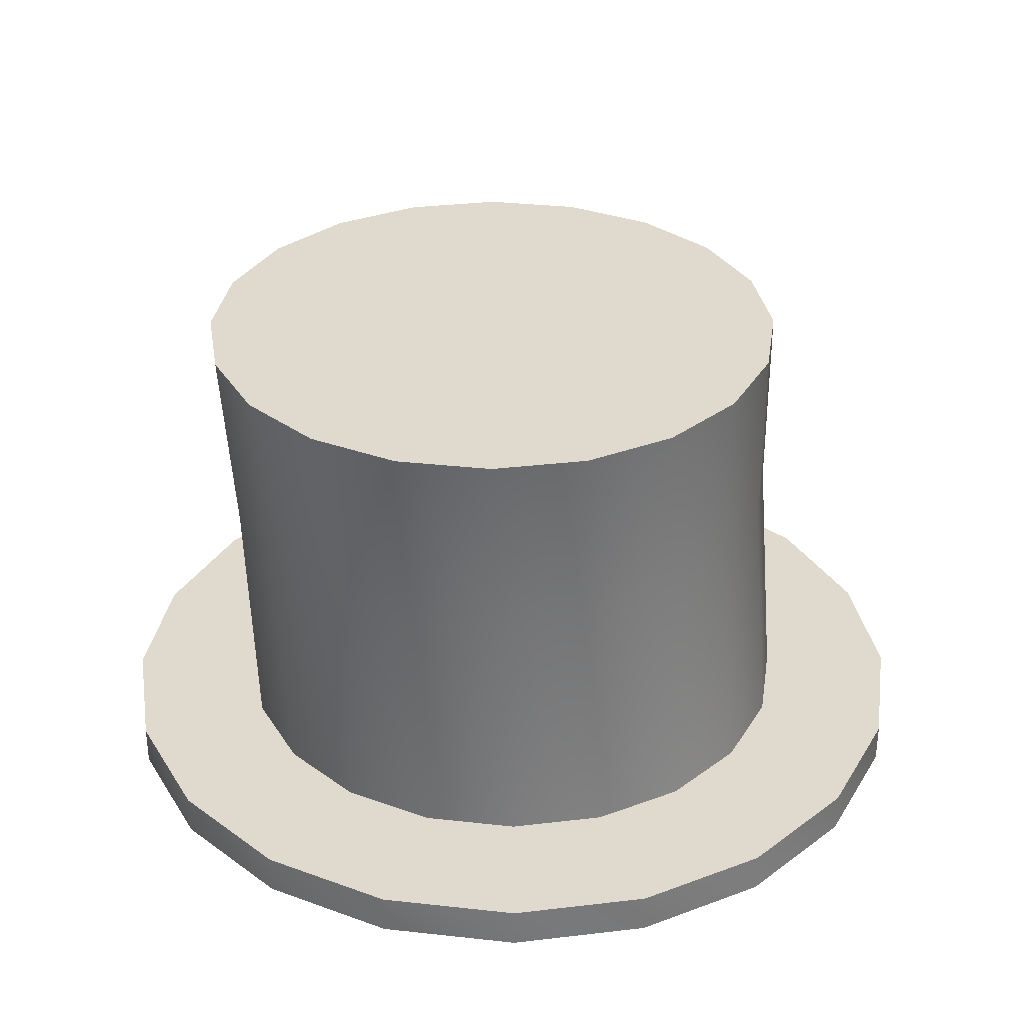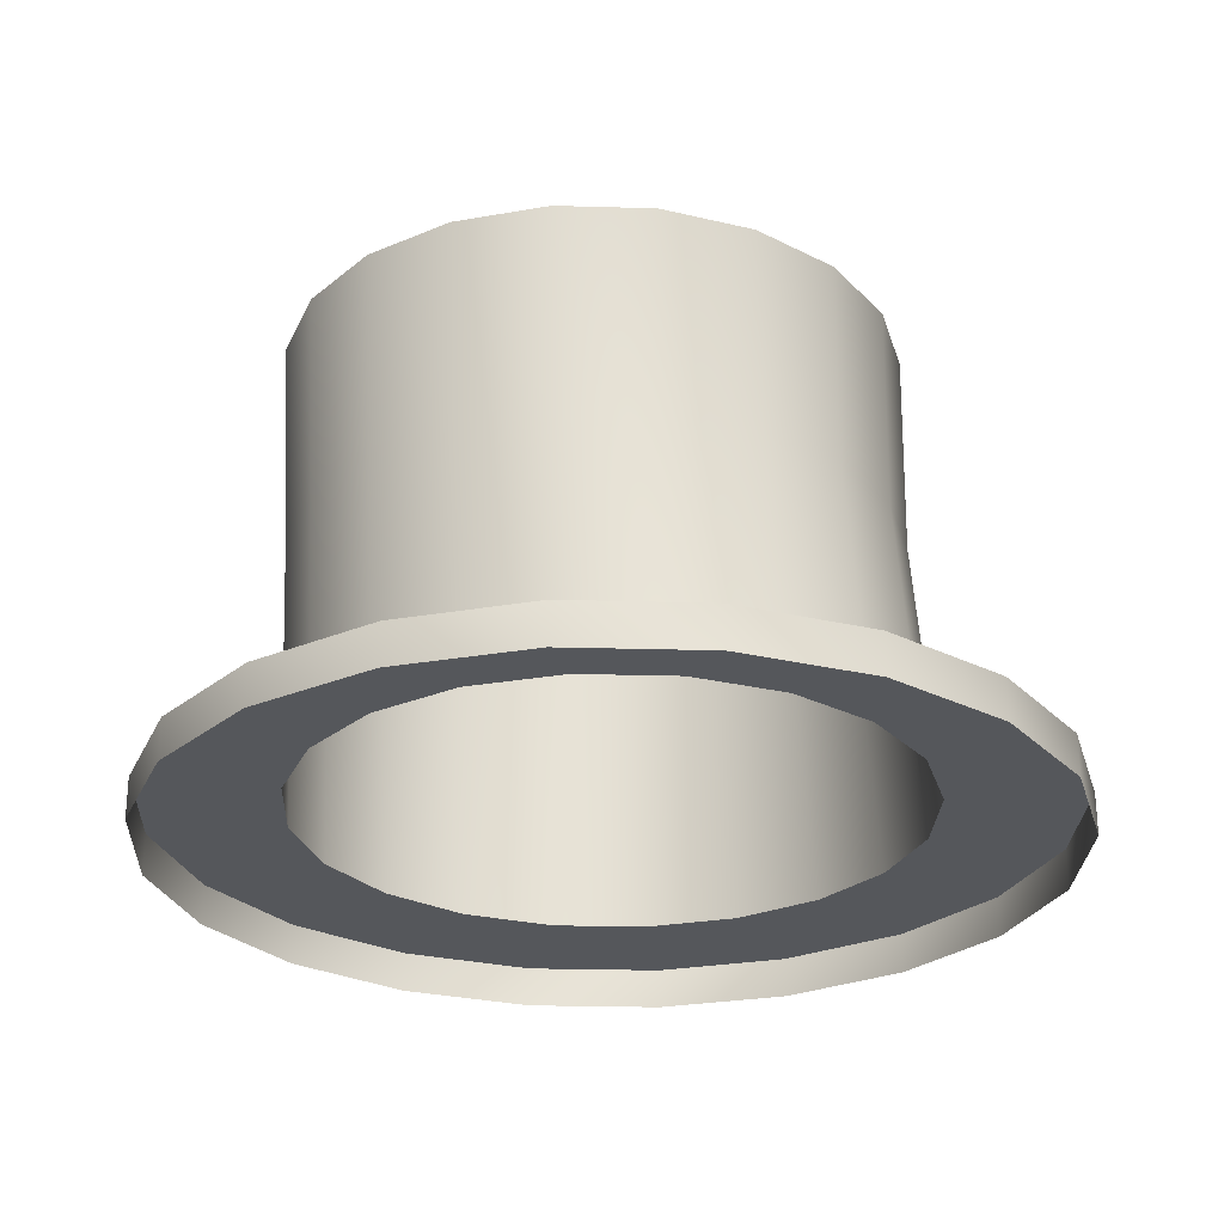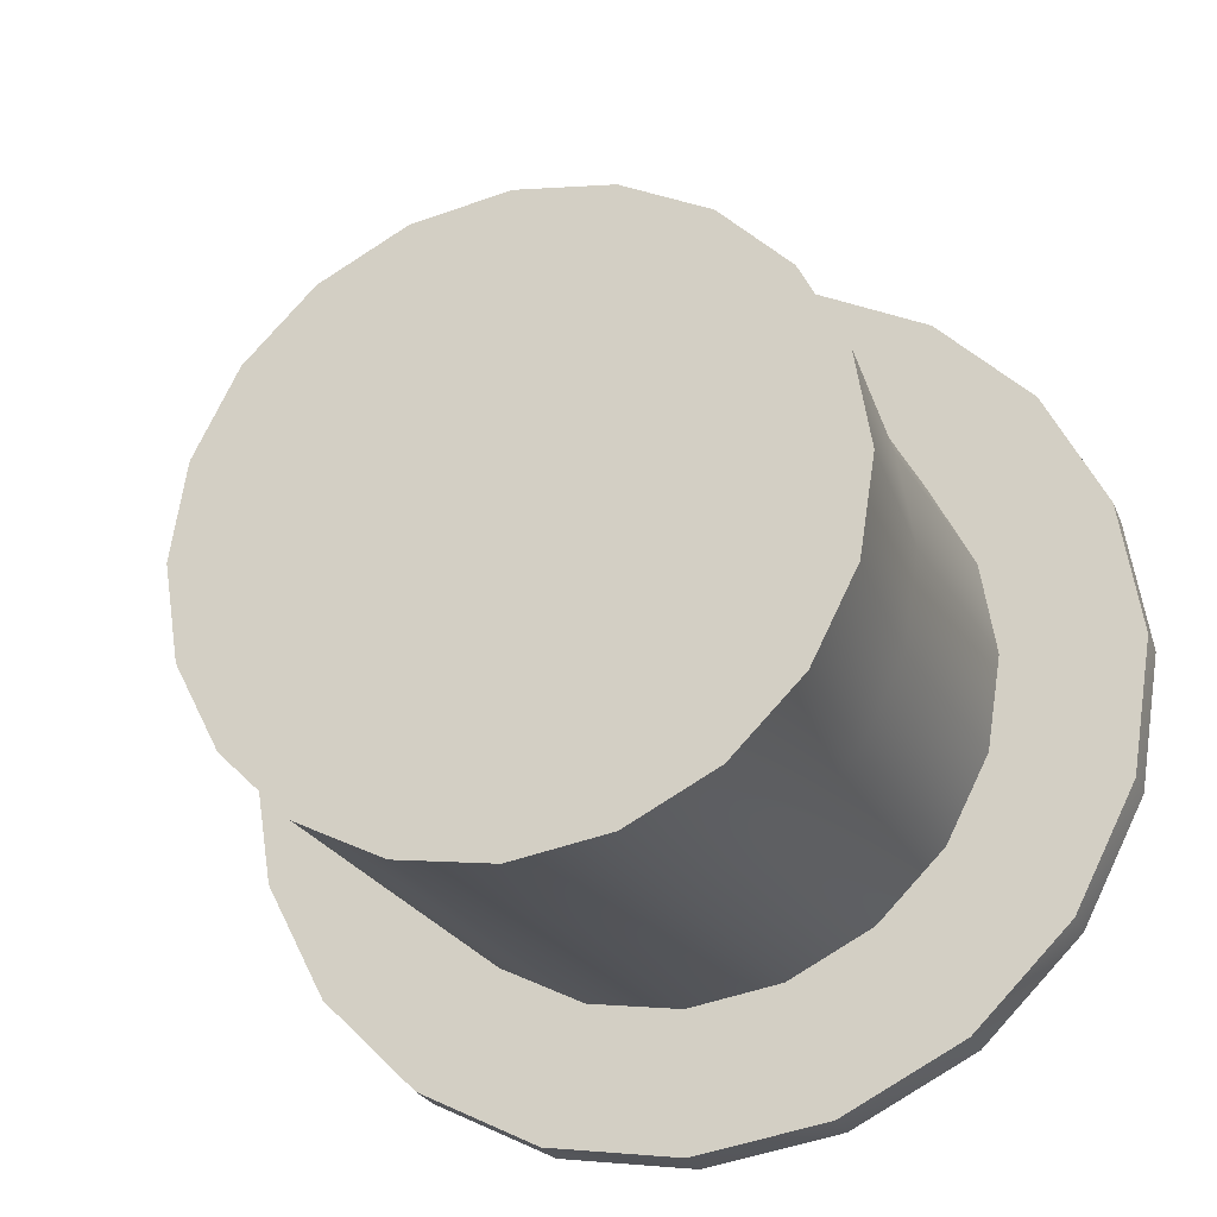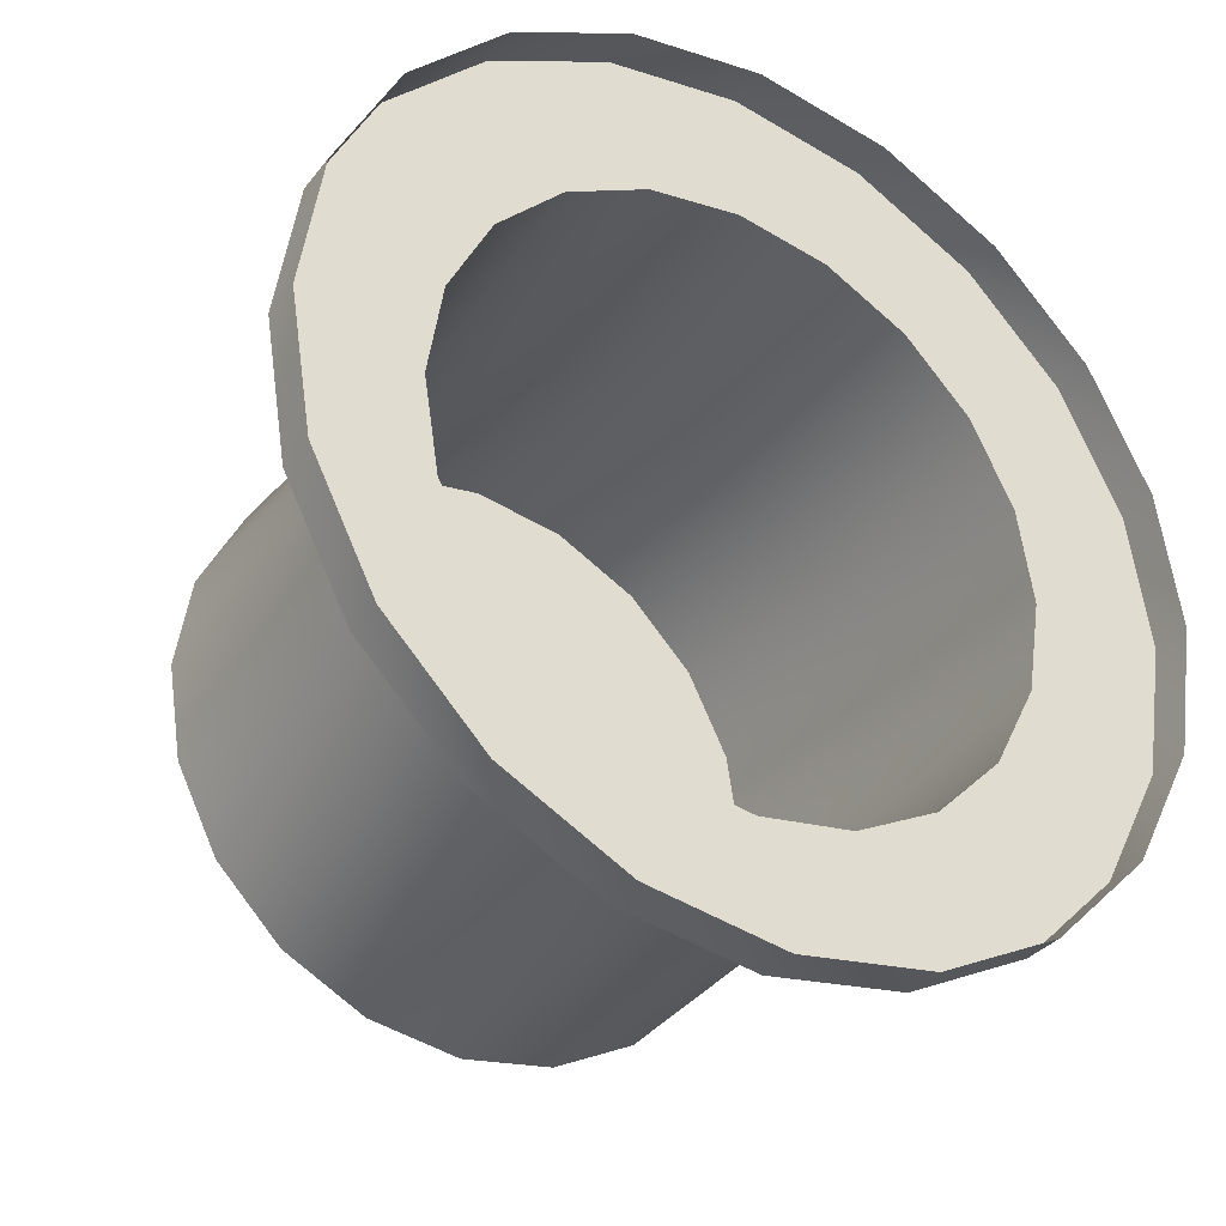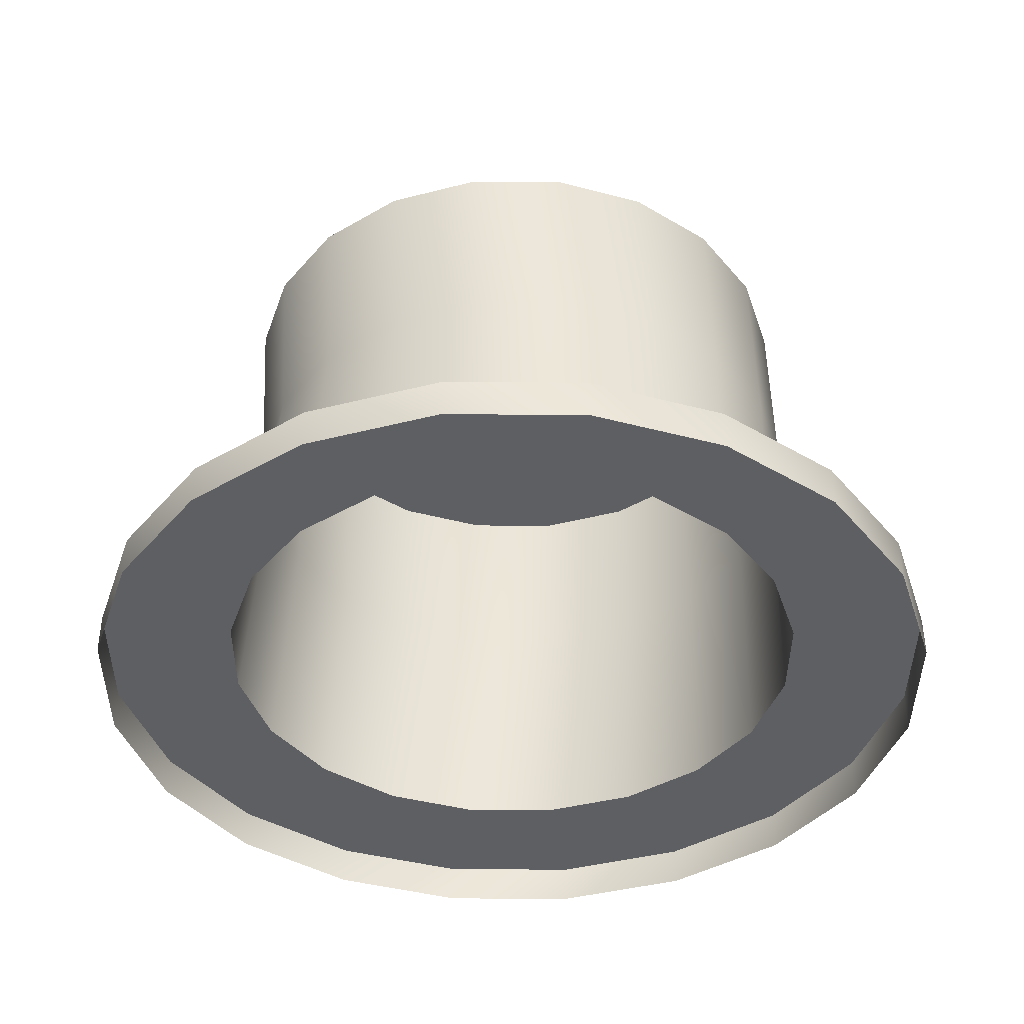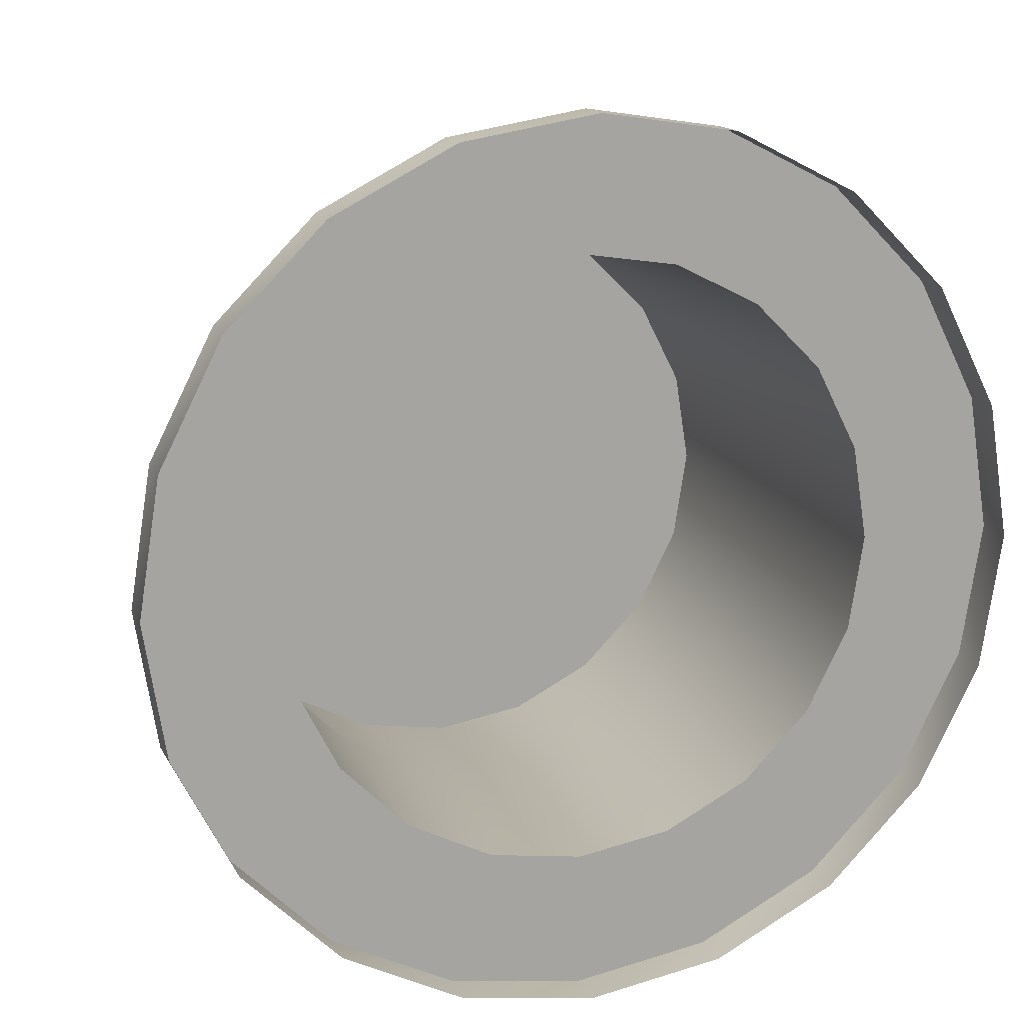
<metadata>
{"format":"obj","ext":"obj","renderer":"f3d","projection":"perspective","resolution":1024,"background":"white","views":[{"elev":32.7,"azim":-108.3,"up":"+Y"},{"elev":-26.6,"azim":-119.5,"up":"+Y"},{"elev":-25.4,"azim":-160.9,"up":"+Z"},{"elev":-33.6,"azim":-32.2,"up":"+Z"},{"elev":-40.2,"azim":8.7,"up":"+Y"},{"elev":15.3,"azim":-19.1,"up":"+Z"}]}
</metadata>
<code>
v -1.819 -0.08907 -0.5909
v -1.547 0.08907 -1.124
v -1.547 -0.08907 -1.124
v -1.819 0.08907 -0.5909
v -1.124 0.08907 -1.547
v -1.124 -0.08907 -1.547
v -0.5909 0.08907 -1.819
v -0.5909 -0.08907 -1.819
v -1.692e-06 0.08907 -1.912
v -1.692e-06 -0.08907 -1.912
v 0.5909 0.08907 -1.819
v 0.5909 -0.08907 -1.819
v 1.124 0.08907 -1.547
v 1.124 -0.08907 -1.547
v 1.547 0.08907 -1.124
v 1.547 -0.08907 -1.124
v 1.819 0.08907 -0.5909
v 1.819 -0.08907 -0.5909
v 1.912 0.08907 4.146e-08
v 1.912 -0.08907 4.146e-08
v 1.819 0.08907 0.5909
v 1.819 -0.08907 0.5909
v 1.547 0.08907 1.124
v 1.547 -0.08907 1.124
v 1.124 0.08907 1.547
v 1.124 -0.08907 1.547
v 0.5909 0.08907 1.819
v 0.5909 -0.08907 1.819
v -1.692e-06 0.08907 1.912
v -1.692e-06 -0.08907 1.912
v -0.5909 0.08907 1.819
v -0.5909 -0.08907 1.819
v -1.124 0.08907 1.547
v -1.124 -0.08907 1.547
v -1.547 0.08907 1.124
v -1.547 -0.08907 1.124
v -1.819 0.08907 0.5909
v -1.819 -0.08907 0.5909
v -1.912 0.08907 4.146e-08
v -1.912 -0.08907 4.146e-08
v -1.819 0.08907 -0.5909
v -1.819 -0.08907 -0.5909
v -1.257 2.077 -0.5065
v -1.692e-06 2.077 -0.09805
v -1.069 2.077 -0.875
v -0.7769 2.077 -1.167
v -0.4085 2.077 -1.355
v -1.692e-06 2.077 -1.42
v 0.4085 2.077 -1.355
v 0.7769 2.077 -1.167
v 1.069 2.077 -0.875
v 1.257 2.077 -0.5065
v 1.322 2.077 -0.09805
v 1.257 2.077 0.3104
v 1.069 2.077 0.6789
v 0.7769 2.077 0.9713
v 0.4085 2.077 1.159
v -1.692e-06 2.077 1.224
v -0.4085 2.077 1.159
v -0.7769 2.077 0.9713
v -1.069 2.077 0.6789
v -1.257 2.077 0.3104
v -1.322 2.077 -0.09805
v -1.819 0.08907 -0.5909
v -1.069 0.08907 -0.7769
v -1.547 0.08907 -1.124
v -1.257 0.08907 -0.4085
v -0.7769 0.08907 -1.069
v -1.124 0.08907 -1.547
v -0.4085 0.08907 -1.257
v -0.5909 0.08907 -1.819
v -1.692e-06 0.08907 -1.322
v -1.692e-06 0.08907 -1.912
v 0.4085 0.08907 -1.257
v 0.5909 0.08907 -1.819
v 0.7769 0.08907 -1.069
v 1.124 0.08907 -1.547
v 1.069 0.08907 -0.7769
v 1.547 0.08907 -1.124
v 1.257 0.08907 -0.4085
v 1.819 0.08907 -0.5909
v 1.322 0.08907 4.146e-08
v 1.912 0.08907 4.146e-08
v 1.257 0.08907 0.4085
v 1.819 0.08907 0.5909
v 1.069 0.08907 0.7769
v 1.547 0.08907 1.124
v 0.7769 0.08907 1.069
v 1.124 0.08907 1.547
v 0.4085 0.08907 1.257
v 0.5909 0.08907 1.819
v -1.692e-06 0.08907 1.322
v -1.692e-06 0.08907 1.912
v -0.4085 0.08907 1.257
v -0.5909 0.08907 1.819
v -0.7769 0.08907 1.069
v -1.124 0.08907 1.547
v -1.069 0.08907 0.7769
v -1.547 0.08907 1.124
v -1.257 0.08907 0.4085
v -1.819 0.08907 0.5909
v -1.322 0.08907 4.146e-08
v -1.912 0.08907 4.146e-08
v -1.257 0.08907 -0.4085
v -1.014 1.212 -0.8191
v -1.069 0.08907 -0.7769
v -1.198 1.212 -0.4569
v -0.7264 1.212 -1.107
v -0.7769 0.08907 -1.069
v -0.3642 1.212 -1.291
v -0.4085 0.08907 -1.257
v 0.03732 1.212 -1.355
v -1.692e-06 0.08907 -1.322
v 0.4388 1.212 -1.291
v 0.4085 0.08907 -1.257
v 0.801 1.212 -1.107
v 0.7769 0.08907 -1.069
v 1.088 1.212 -0.8191
v 1.069 0.08907 -0.7769
v 1.273 1.212 -0.4569
v 1.257 0.08907 -0.4085
v 1.337 1.212 -0.05538
v 1.322 0.08907 4.146e-08
v 1.273 1.212 0.3461
v 1.257 0.08907 0.4085
v 1.088 1.212 0.7083
v 1.069 0.08907 0.7769
v 0.801 1.212 0.9957
v 0.7769 0.08907 1.069
v 0.4388 1.212 1.18
v 0.4085 0.08907 1.257
v 0.03732 1.212 1.244
v -1.692e-06 0.08907 1.322
v -0.3642 1.212 1.18
v -0.4085 0.08907 1.257
v -0.7264 1.212 0.9957
v -0.7769 0.08907 1.069
v -1.014 1.212 0.7083
v -1.069 0.08907 0.7769
v -1.198 1.212 0.3461
v -1.257 0.08907 0.4085
v -1.262 1.212 -0.05538
v -1.322 0.08907 4.146e-08
v -1.692e-06 2.077 1.224
v -1.257 2.077 -0.5065
v -1.069 2.077 -0.875
v -0.7769 2.077 -1.167
v -0.4085 2.077 -1.355
v -1.692e-06 2.077 -1.42
v 0.4085 2.077 -1.355
v 0.7769 2.077 -1.167
v 1.069 2.077 -0.875
v 1.257 2.077 -0.5065
v 1.322 2.077 -0.09805
v 1.257 2.077 0.3104
v 1.069 2.077 0.6789
v 0.7769 2.077 0.9713
v 0.4085 2.077 1.159
v -0.4085 2.077 1.159
v -0.7769 2.077 0.9713
v -1.069 2.077 0.6789
v -1.257 2.077 0.3104
v -1.322 2.077 -0.09805
o Tophat
f 1 2 3
f 1 4 2
f 3 2 5
f 3 5 6
f 6 5 7
f 6 7 8
f 8 7 9
f 8 9 10
f 10 9 11
f 10 11 12
f 12 11 13
f 12 13 14
f 14 13 15
f 14 15 16
f 16 15 17
f 16 17 18
f 18 17 19
f 18 19 20
f 20 19 21
f 20 21 22
f 22 21 23
f 22 23 24
f 24 23 25
f 24 25 26
f 26 25 27
f 26 27 28
f 28 27 29
f 28 29 30
f 30 29 31
f 30 31 32
f 32 31 33
f 32 33 34
f 34 33 35
f 34 35 36
f 36 35 37
f 36 37 38
f 38 37 39
f 38 39 40
f 40 39 41
f 40 41 42
f 43 44 45
f 45 44 46
f 46 44 47
f 47 44 48
f 48 44 49
f 49 44 50
f 50 44 51
f 51 44 52
f 52 44 53
f 53 44 54
f 54 44 55
f 55 44 56
f 56 44 57
f 57 44 58
f 58 44 59
f 59 44 60
f 60 44 61
f 61 44 62
f 62 44 63
f 63 44 43
f 64 65 66
f 64 67 65
f 66 65 68
f 66 68 69
f 69 68 70
f 69 70 71
f 71 70 72
f 71 72 73
f 73 72 74
f 73 74 75
f 75 74 76
f 75 76 77
f 77 76 78
f 77 78 79
f 79 78 80
f 79 80 81
f 81 80 82
f 81 82 83
f 83 82 84
f 83 84 85
f 85 84 86
f 85 86 87
f 87 86 88
f 87 88 89
f 89 88 90
f 89 90 91
f 91 90 92
f 91 92 93
f 93 92 94
f 93 94 95
f 95 94 96
f 95 96 97
f 97 96 98
f 97 98 99
f 99 98 100
f 99 100 101
f 101 100 102
f 101 102 103
f 103 102 67
f 103 67 64
f 104 105 106
f 104 107 105
f 106 105 108
f 106 108 109
f 109 108 110
f 109 110 111
f 111 110 112
f 111 112 113
f 113 112 114
f 113 114 115
f 115 114 116
f 115 116 117
f 117 116 118
f 117 118 119
f 119 118 120
f 119 120 121
f 121 120 122
f 121 122 123
f 123 122 124
f 123 124 125
f 125 124 126
f 125 126 127
f 127 126 128
f 127 128 129
f 129 128 130
f 129 130 131
f 131 130 132
f 131 132 133
f 133 132 134
f 133 134 135
f 135 134 136
f 135 136 137
f 137 136 138
f 137 138 139
f 139 138 140
f 139 140 141
f 141 140 142
f 141 142 143
f 143 142 107
f 143 107 104
f 130 144 132
f 142 145 107
f 107 145 146
f 107 146 105
f 105 146 147
f 105 147 108
f 108 147 148
f 108 148 110
f 110 148 149
f 110 149 112
f 112 149 150
f 112 150 114
f 114 150 151
f 114 151 116
f 116 151 152
f 116 152 118
f 118 152 153
f 118 153 120
f 120 153 154
f 120 154 122
f 122 154 155
f 122 155 124
f 124 155 156
f 124 156 126
f 126 156 157
f 126 157 128
f 128 157 158
f 128 158 130
f 130 158 144
f 132 144 159
f 132 159 134
f 134 159 160
f 134 160 136
f 136 160 161
f 136 161 138
f 138 161 162
f 138 162 140
f 140 162 163
f 140 163 142
f 142 163 145

</code>
